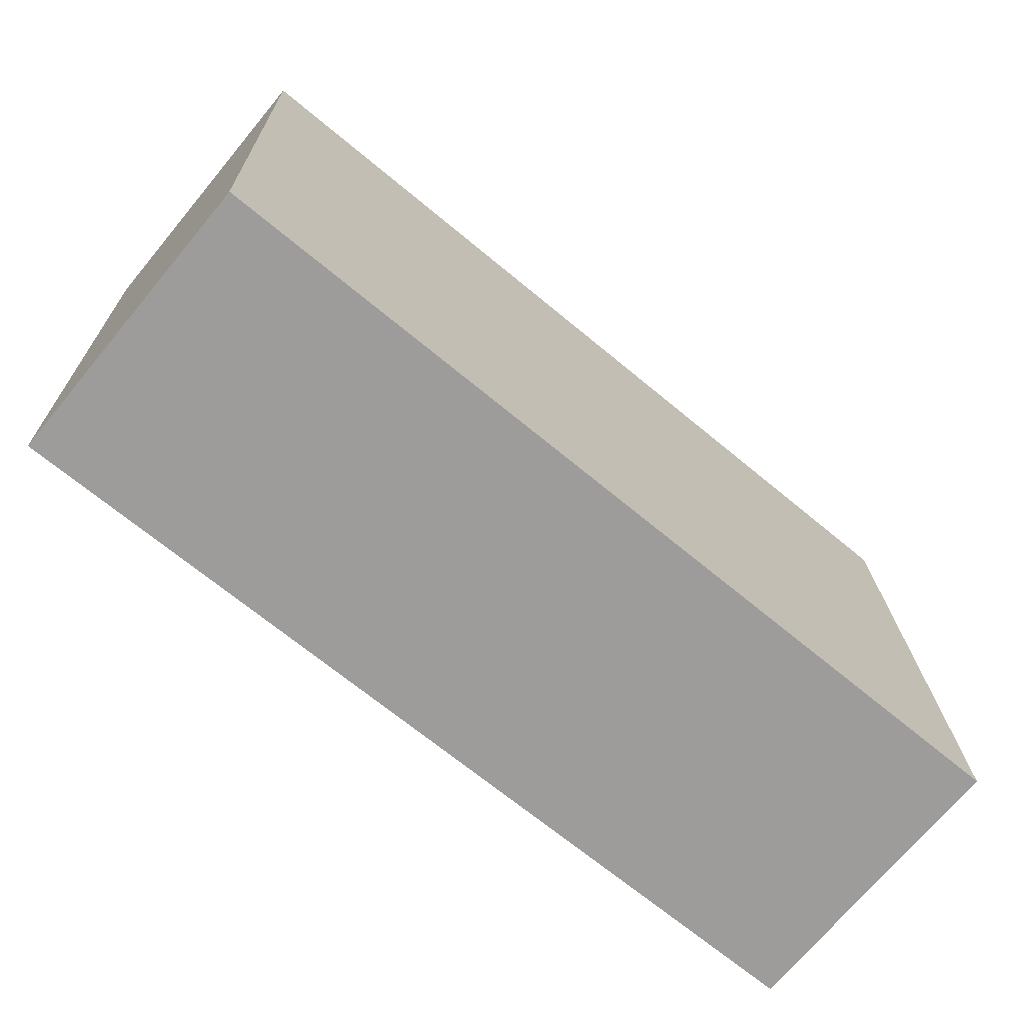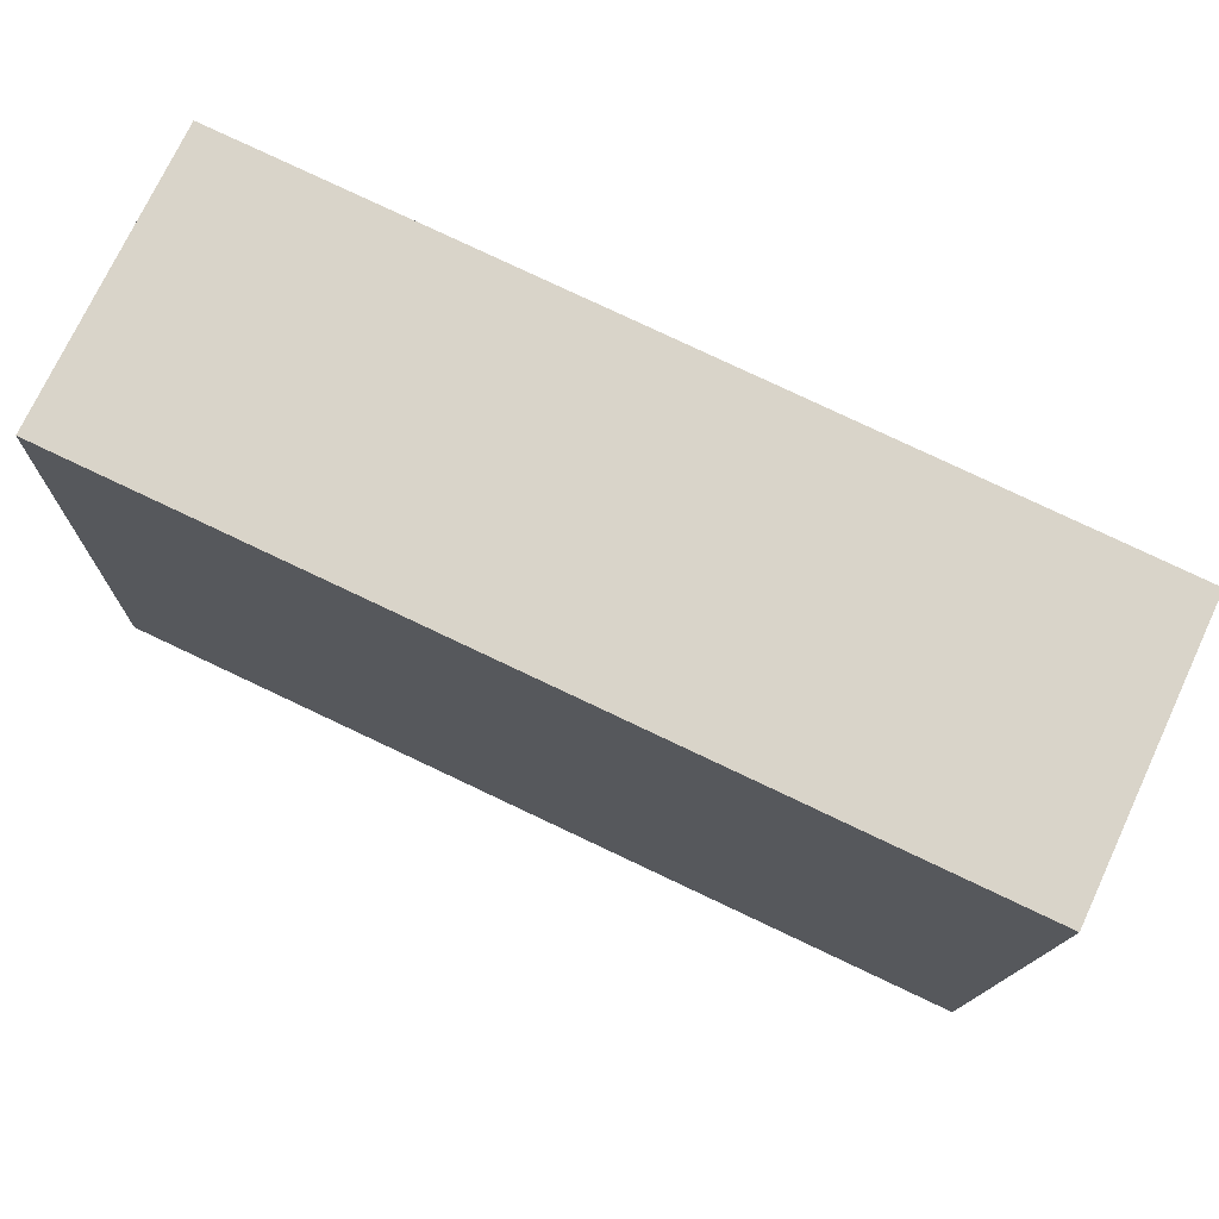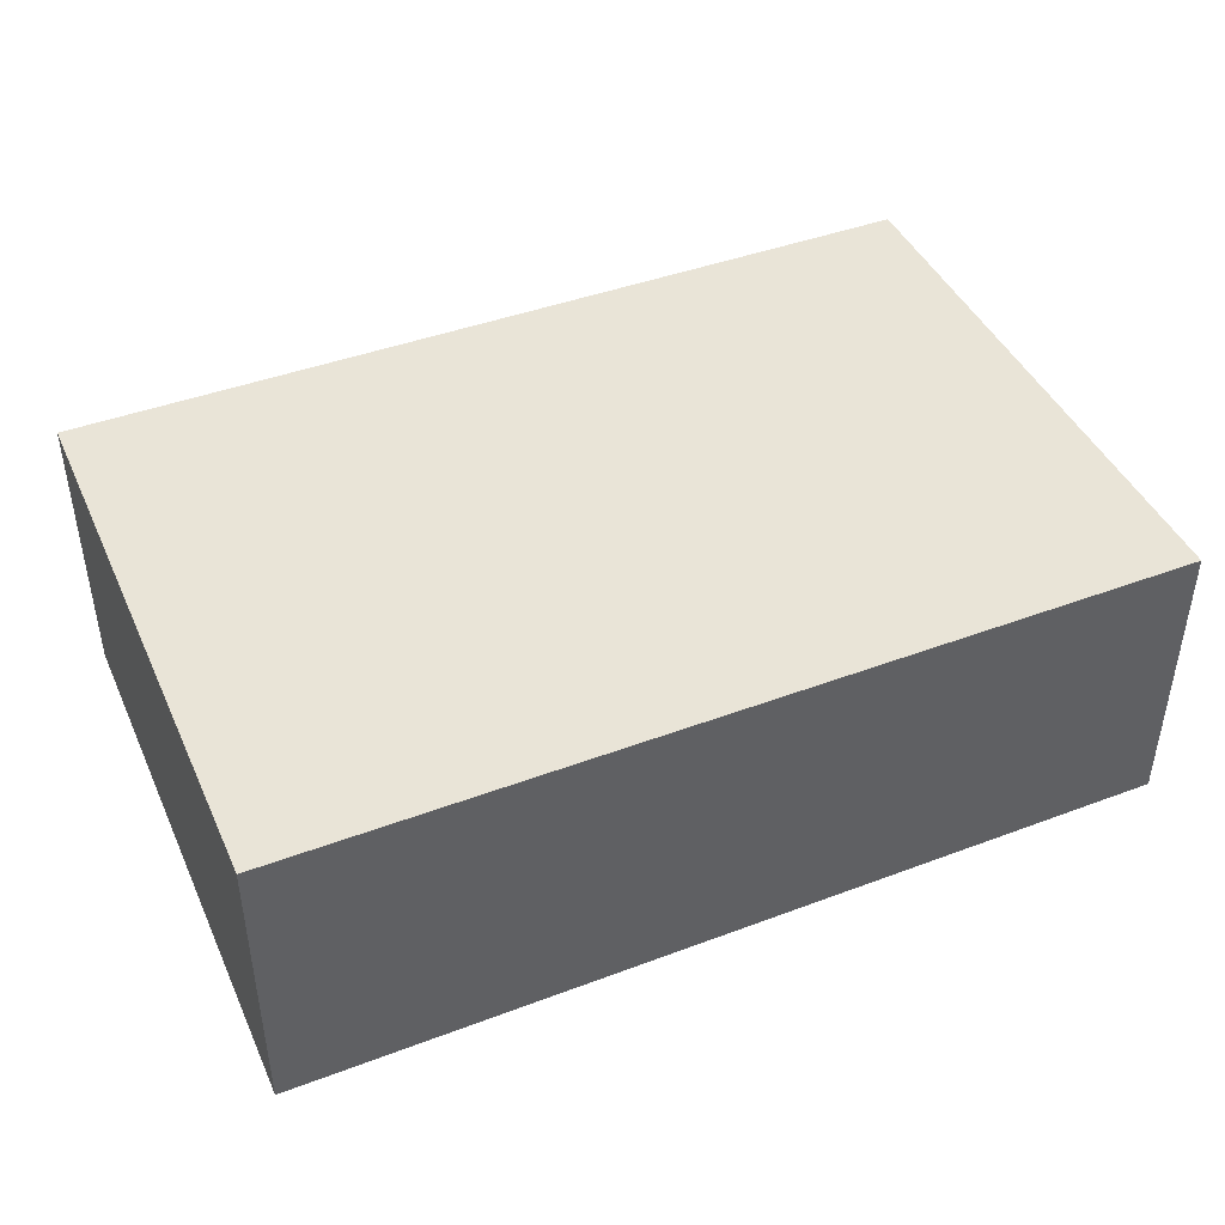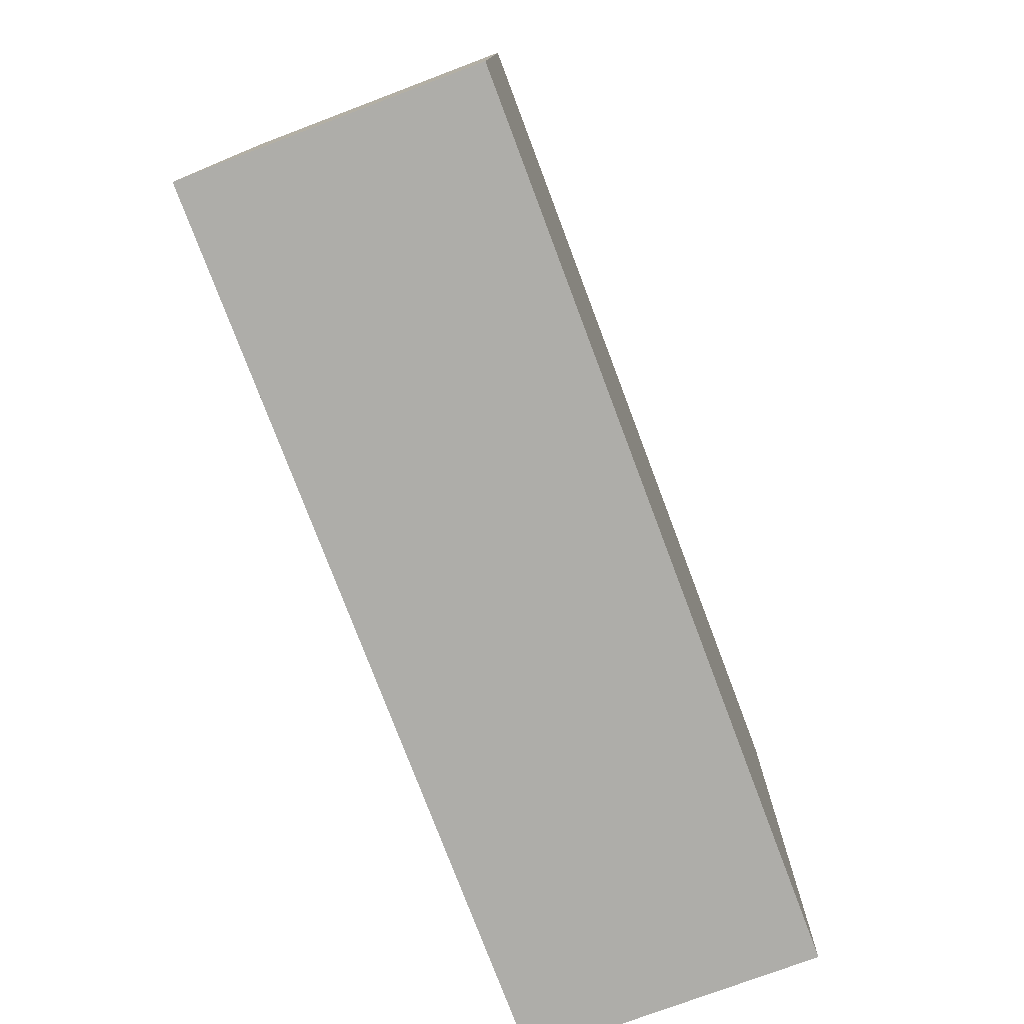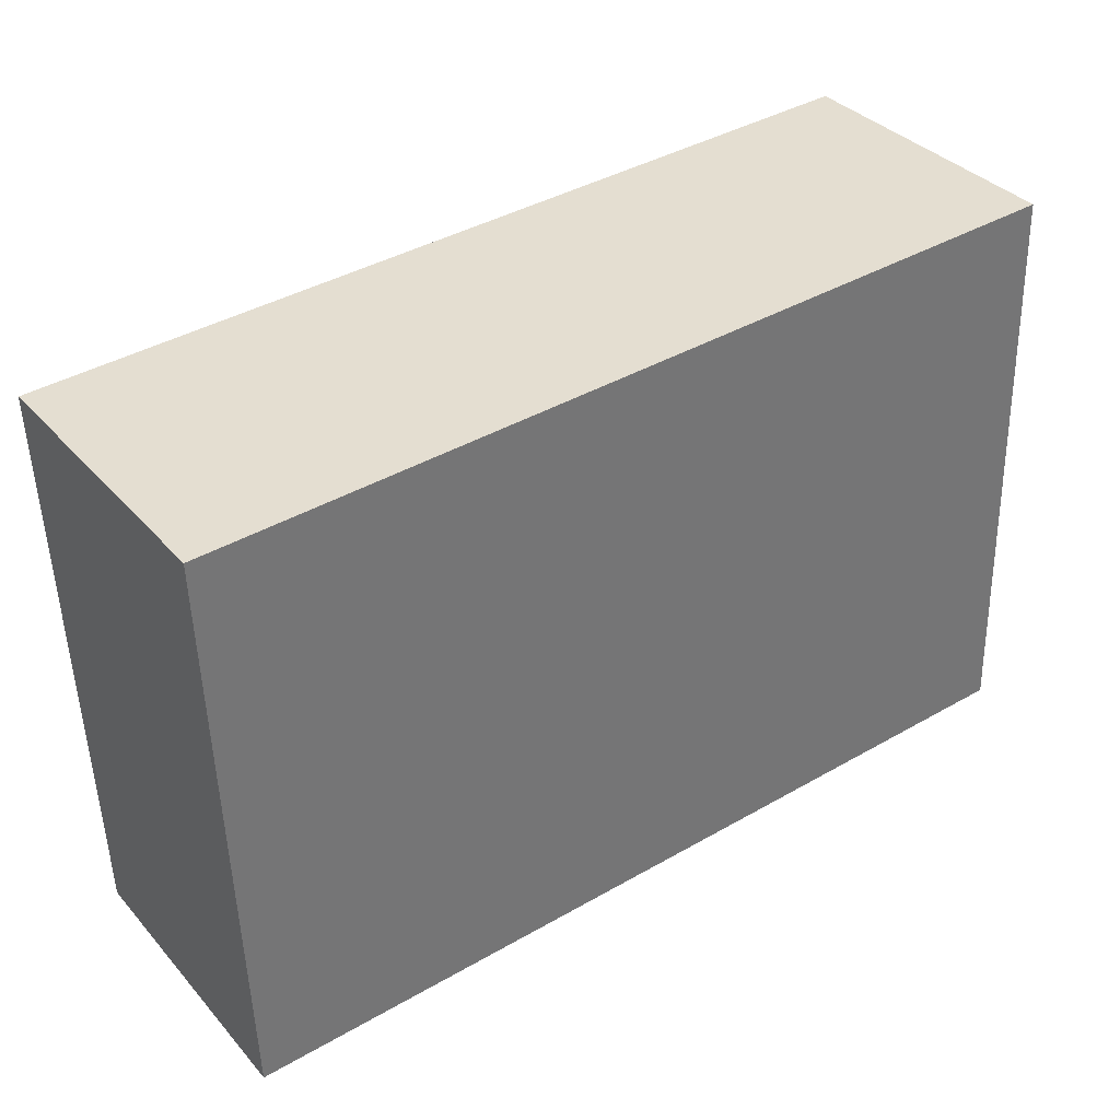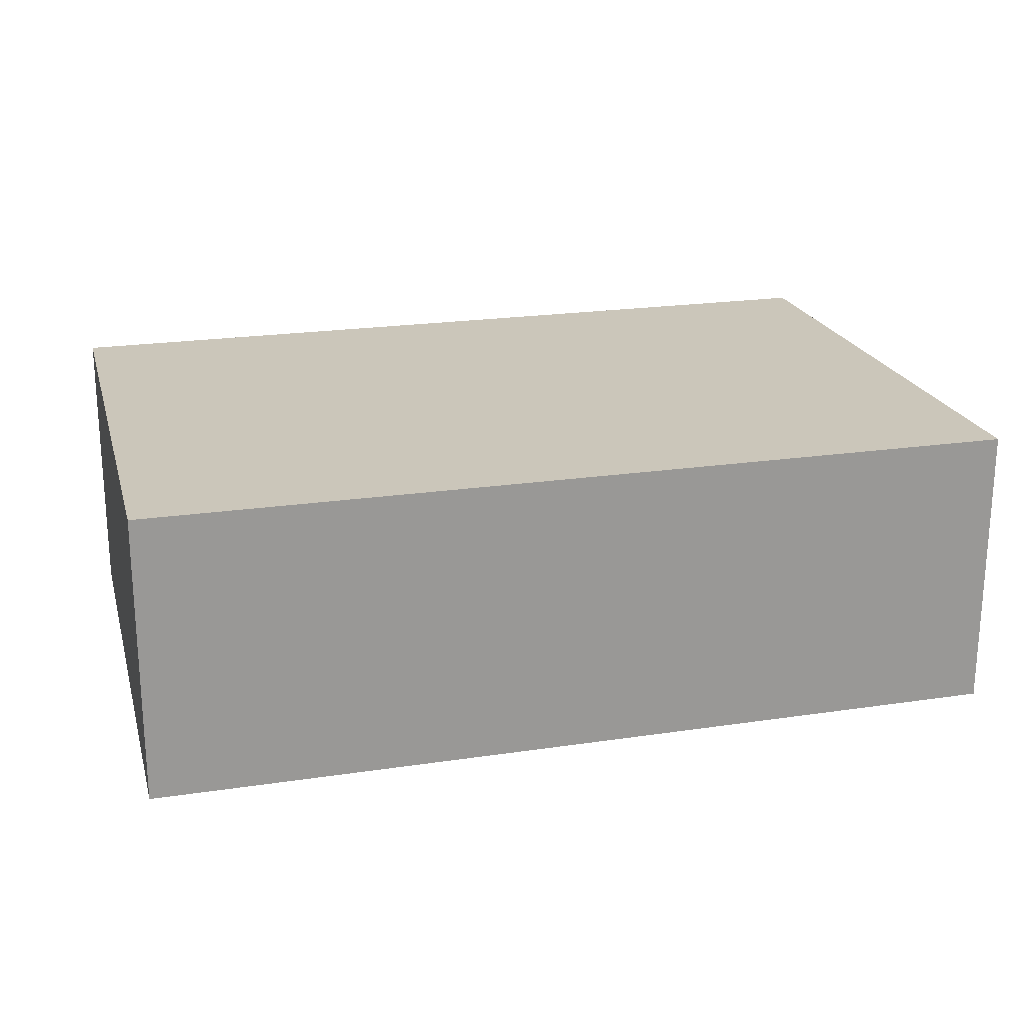
<metadata>
{"format":"obj","ext":"obj","renderer":"f3d","projection":"perspective","resolution":1024,"background":"white","views":[{"elev":-71.5,"azim":140.2,"up":"+Z"},{"elev":74.3,"azim":25.1,"up":"+Z"},{"elev":43.5,"azim":-21.5,"up":"+Y"},{"elev":-75.2,"azim":-69.3,"up":"+Z"},{"elev":35.8,"azim":144.5,"up":"+Z"},{"elev":21.2,"azim":167.2,"up":"+Y"}]}
</metadata>
<code>
v  0 2.959 1.812e-16
v  9.145 2.959 5.544
v  8.957 2.959 -0.342
v  0.193 2.959 5.926
v  9.145 -3.395e-16 5.544
v  8.957 2.094e-17 -0.342
v  0 0 0
v  0.193 -3.629e-16 5.926
g defaultobject
f 1 2 3
f 2 1 4
f 5 3 2
f 3 5 6
f 6 1 3
f 1 6 7
f 7 4 1
f 4 7 8
f 8 2 4
f 2 8 5
f 5 7 6
f 7 5 8

</code>
